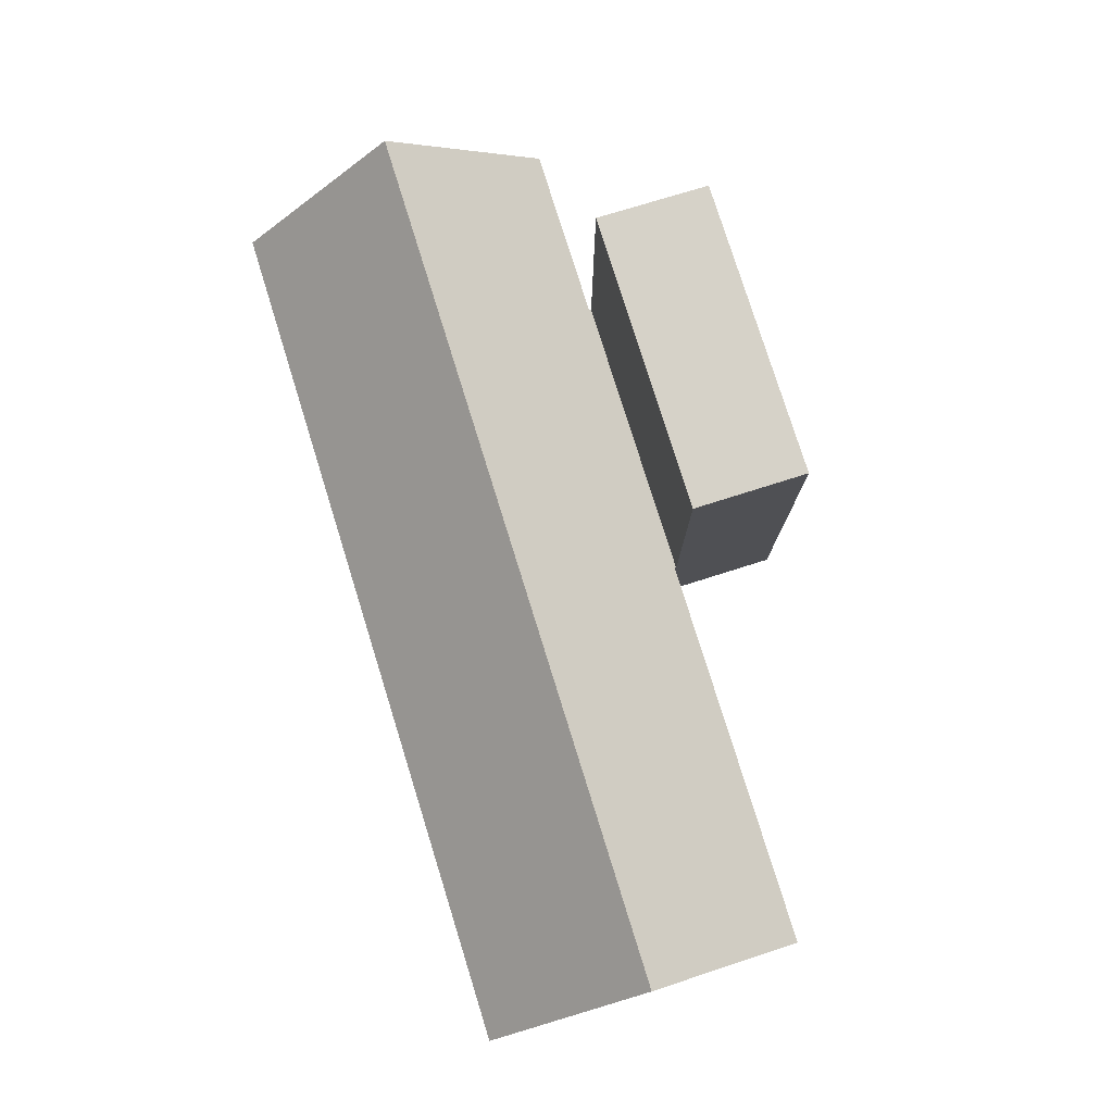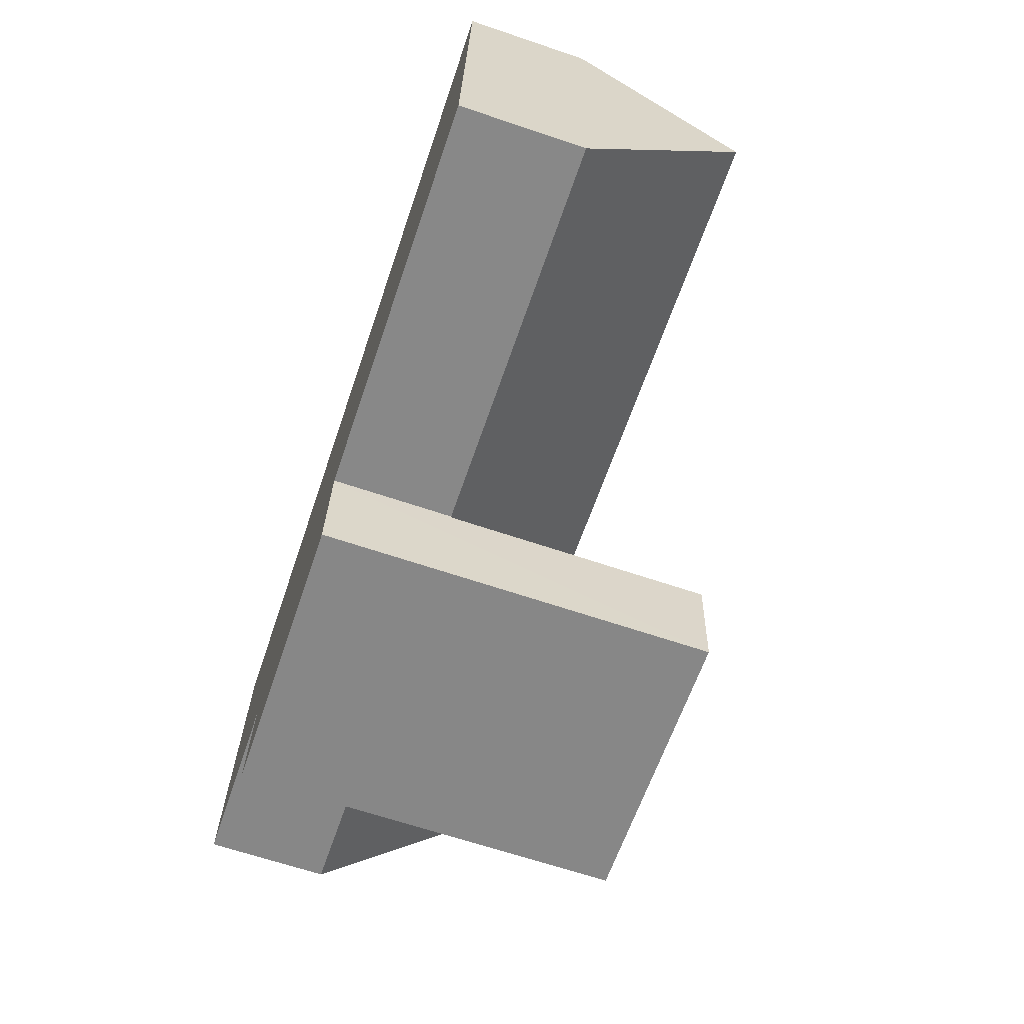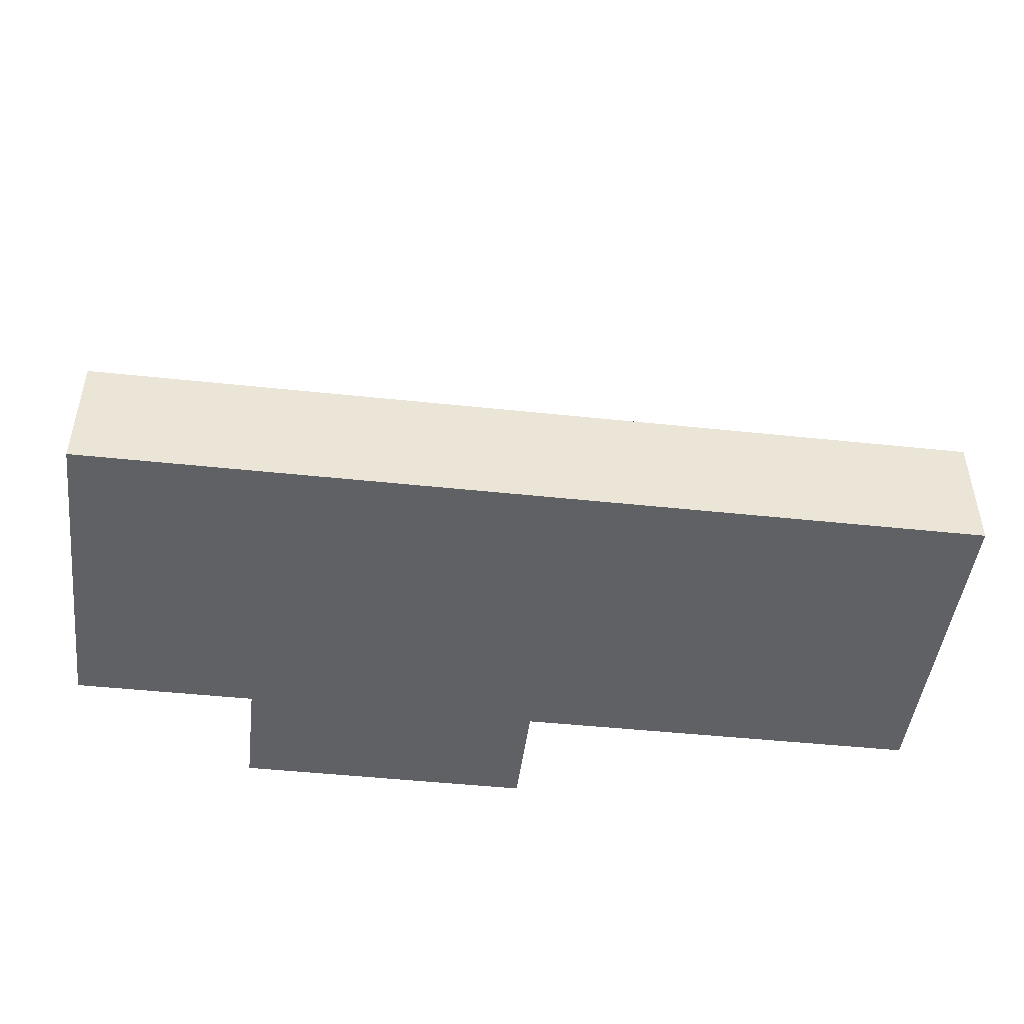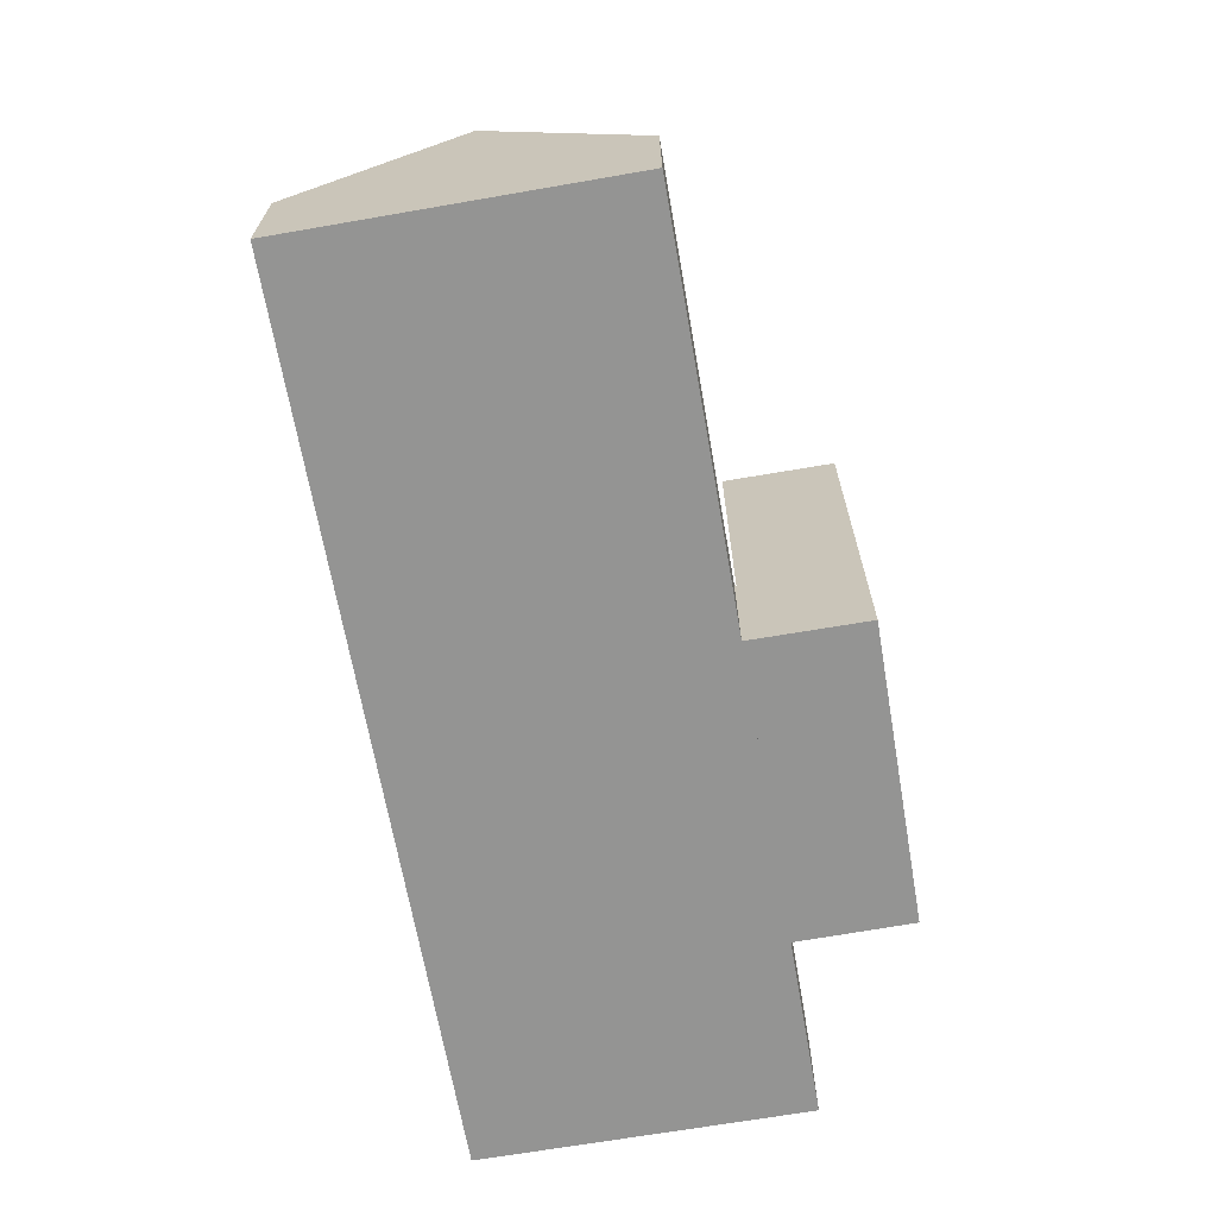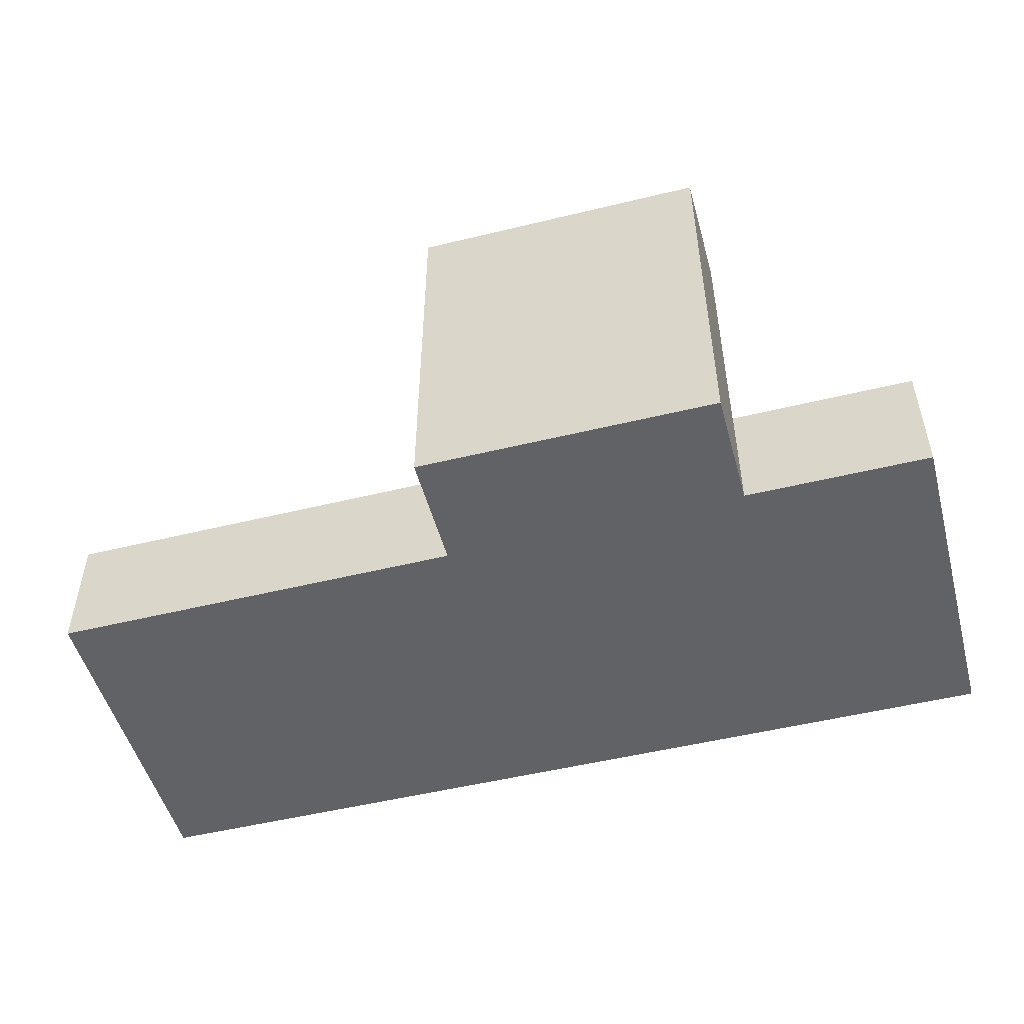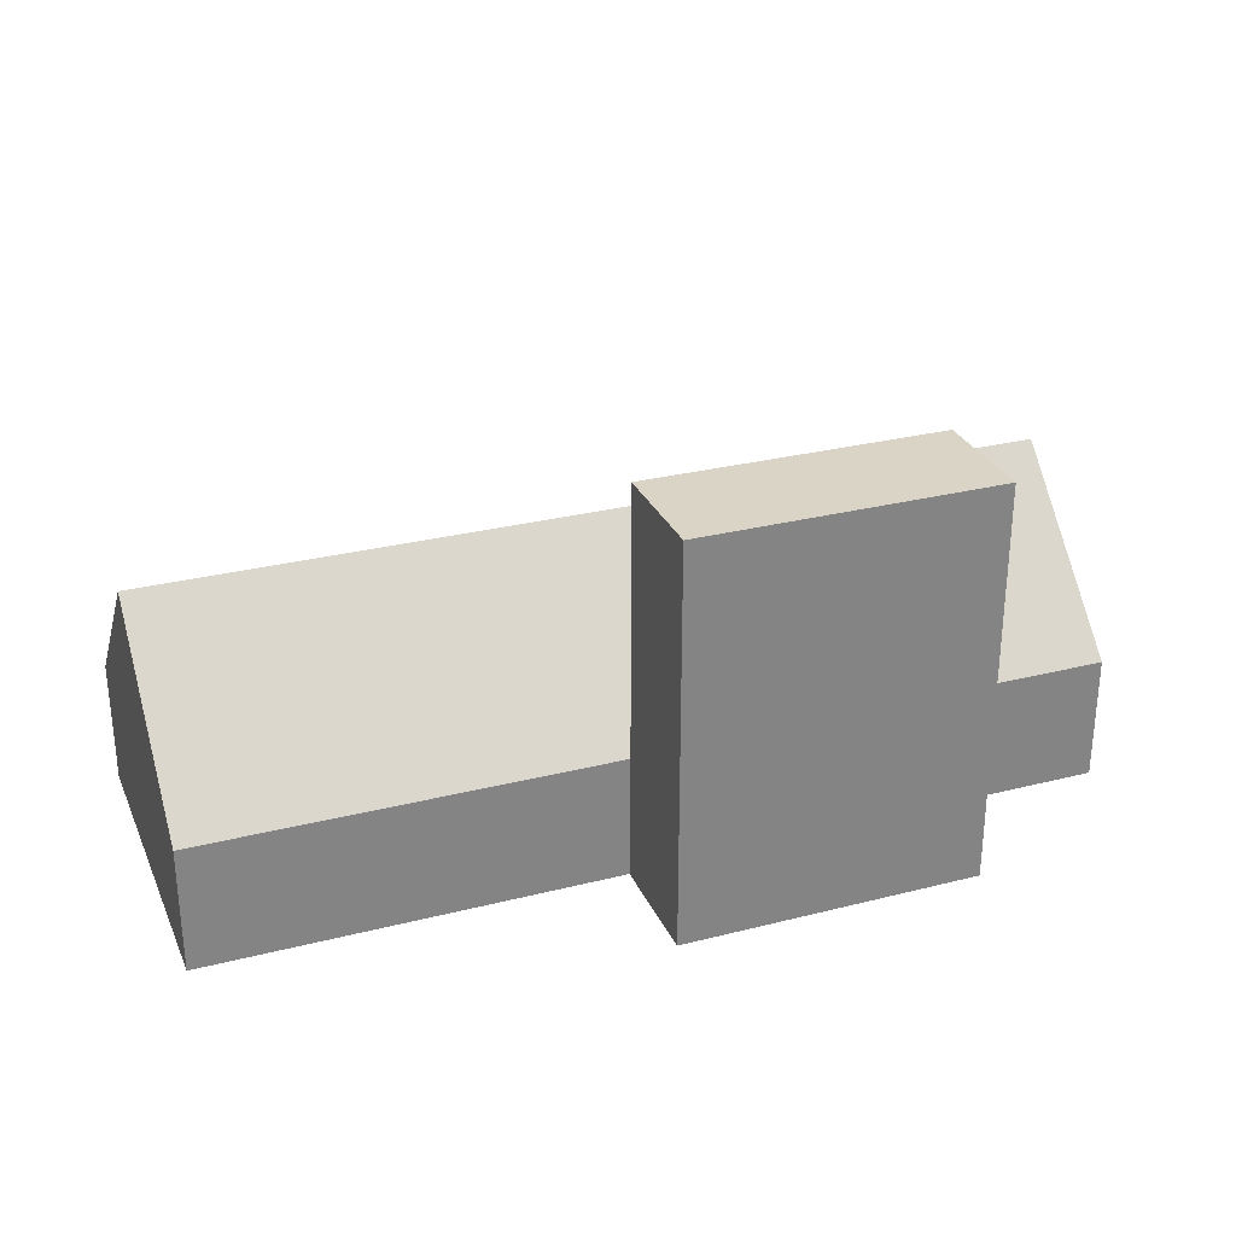
<metadata>
{"format":"obj","ext":"obj","renderer":"f3d","projection":"perspective","resolution":1024,"background":"white","views":[{"elev":78.2,"azim":76.5,"up":"+Y"},{"elev":-66.3,"azim":71.3,"up":"+Z"},{"elev":-46.9,"azim":-3.1,"up":"+Y"},{"elev":-67.0,"azim":103.7,"up":"+Y"},{"elev":-50.5,"azim":-161.2,"up":"+Y"},{"elev":28.9,"azim":163.1,"up":"+Y"}]}
</metadata>
<code>
v  27.04 22.75 -8.473
v  27.53 22.75 -2.114
v  27.09 22.75 -8.477
v  10.05 22.75 -7.318
v  27.55 22.75 -1.967
v  10.44 22.75 -0.833
v  27.55 1.204e-16 -1.967
v  27.09 5.191e-16 -8.477
v  27.53 1.294e-16 -2.114
v  10.05 4.481e-16 -7.318
v  27.04 5.188e-16 -8.473
v  10.44 5.101e-17 -0.833
v  51.48 16.51 5.982
v  40.76 7.117 16.13
v  52.11 7.117 15.38
v  28.93 7.117 16.91
v  11.55 7.117 18.06
v  1.237 7.117 18.75
v  1.167 8.169 17.7
v  0.816 13.48 12.38
v  28.3 16.51 7.519
v  10.93 16.51 8.67
v  0.615 16.51 9.353
v  0.329 12.19 5.034
v  10.3 7.157 -0.684
v  0 7.158 4.383e-16
v  0.333 12.25 5.089
v  0.358 12.62 5.467
v  10.45 7.156 -0.694
v  27.55 7.017 -1.967
v  10.44 7.017 -0.833
v  27.55 7.118 -1.866
v  27.67 7.118 -1.874
v  39.45 7.131 -2.641
v  50.85 7.145 -3.383
v  0 0 0
v  0.329 -3.082e-16 5.034
v  0.333 -3.116e-16 5.089
v  0.358 -3.348e-16 5.467
v  0.615 -5.727e-16 9.353
v  0.816 -7.581e-16 12.38
v  1.167 -1.084e-15 17.7
v  1.237 -1.148e-15 18.75
v  10.45 4.25e-17 -0.694
v  11.55 -1.106e-15 18.06
v  28.93 -1.036e-15 16.91
v  40.76 -9.876e-16 16.13
v  52.11 -9.415e-16 15.38
v  51.48 -3.663e-16 5.982
v  50.85 2.071e-16 -3.383
v  27.55 1.143e-16 -1.866
v  39.45 1.617e-16 -2.641
v  27.67 1.147e-16 -1.874
v  10.3 7.158 -0.684
v  10.3 4.188e-17 -0.684
g defaultobject
f 1 2 3
f 2 1 4
f 2 4 5
f 5 4 6
f 7 2 5
f 2 7 3
f 3 7 8
f 8 7 9
f 8 1 3
f 1 8 4
f 4 8 10
f 10 8 11
f 10 6 4
f 6 10 12
f 12 5 6
f 5 12 7
f 9 11 8
f 11 9 7
f 11 7 12
f 11 12 10
f 13 14 15
f 14 13 16
f 16 13 17
f 17 13 18
f 18 13 19
f 19 13 20
f 20 13 21
f 20 21 22
f 20 22 23
f 24 25 26
f 25 24 27
f 25 27 28
f 25 28 23
f 25 23 29
f 29 30 31
f 30 29 23
f 30 23 22
f 30 22 32
f 32 22 21
f 32 21 33
f 33 21 34
f 34 21 35
f 35 21 13
f 36 24 26
f 24 36 27
f 27 36 28
f 28 36 23
f 23 36 20
f 20 36 37
f 20 37 19
f 19 37 38
f 19 38 39
f 19 39 40
f 19 40 41
f 19 41 18
f 18 41 42
f 18 42 43
f 31 44 29
f 44 31 12
f 43 17 18
f 17 43 45
f 17 45 16
f 16 45 46
f 16 46 14
f 14 46 47
f 14 47 15
f 15 47 48
f 48 13 15
f 13 48 35
f 35 48 49
f 35 49 50
f 51 30 32
f 30 51 7
f 50 34 35
f 34 50 52
f 34 52 33
f 33 52 53
f 33 53 32
f 32 53 51
f 7 31 30
f 31 7 12
f 54 36 26
f 36 54 29
f 36 29 55
f 55 29 44
f 47 49 48
f 49 47 50
f 50 47 52
f 52 47 46
f 52 46 53
f 53 46 45
f 53 45 44
f 44 45 43
f 44 43 55
f 55 43 36
f 36 43 42
f 36 42 41
f 36 41 40
f 36 40 39
f 36 39 38
f 36 38 37
f 44 7 51
f 7 44 12

</code>
